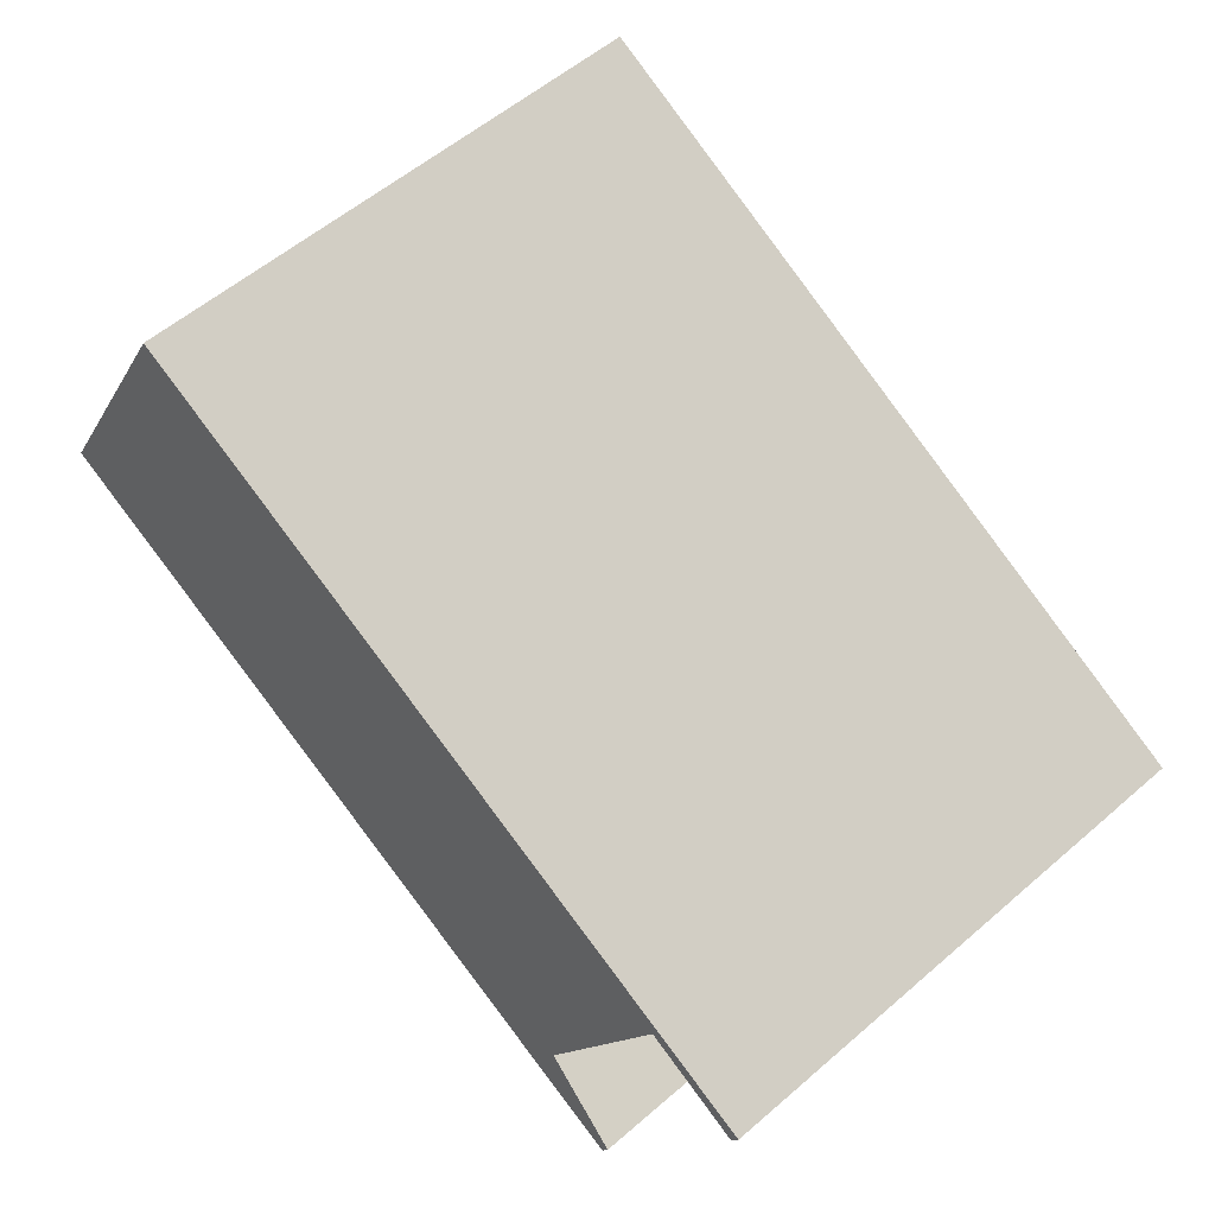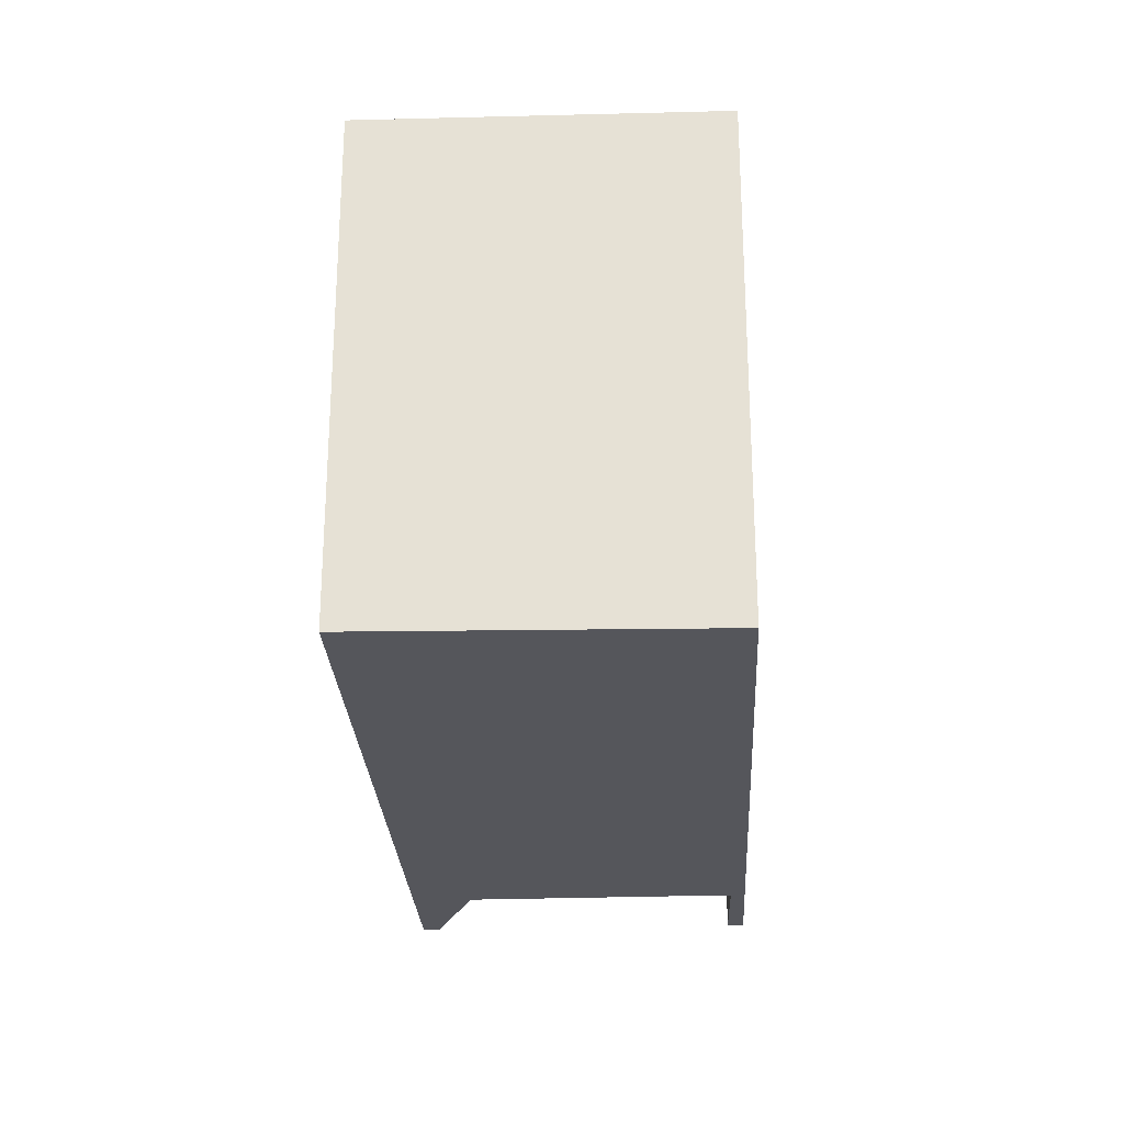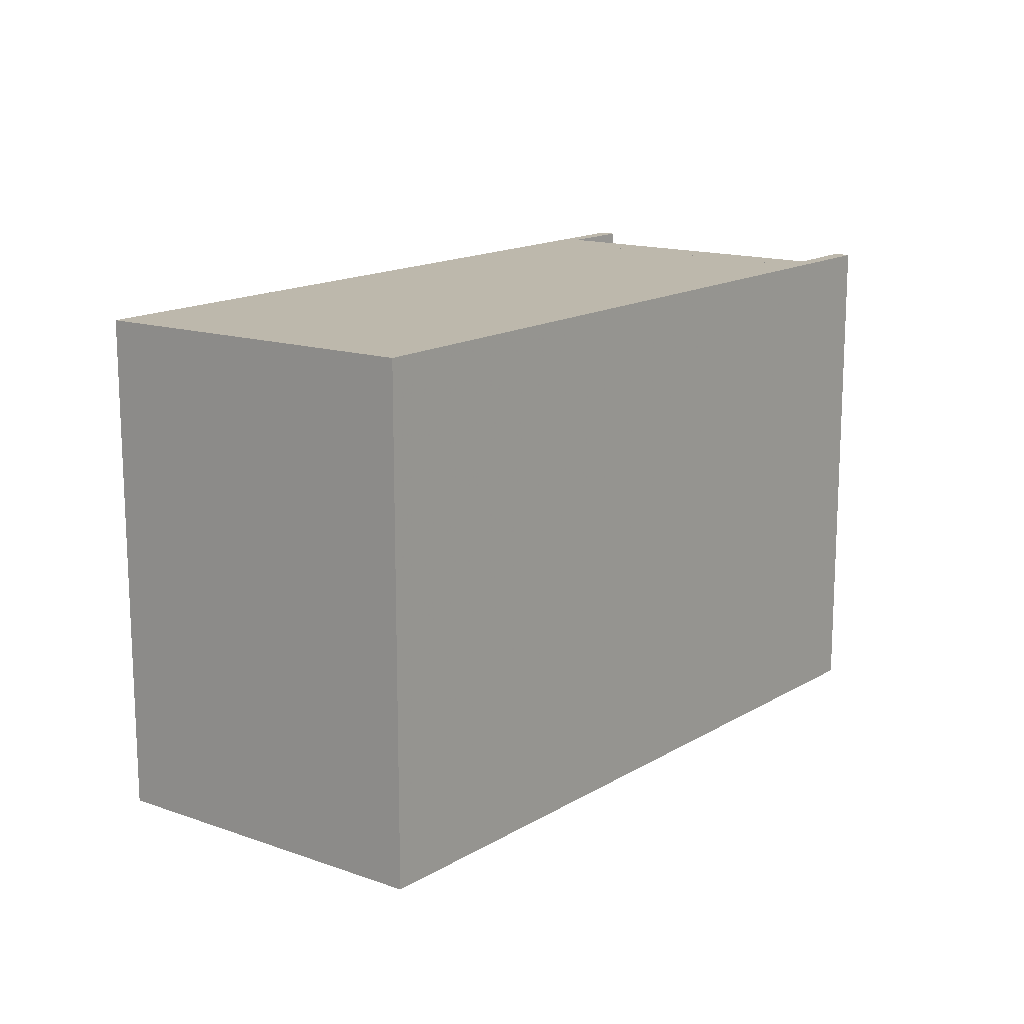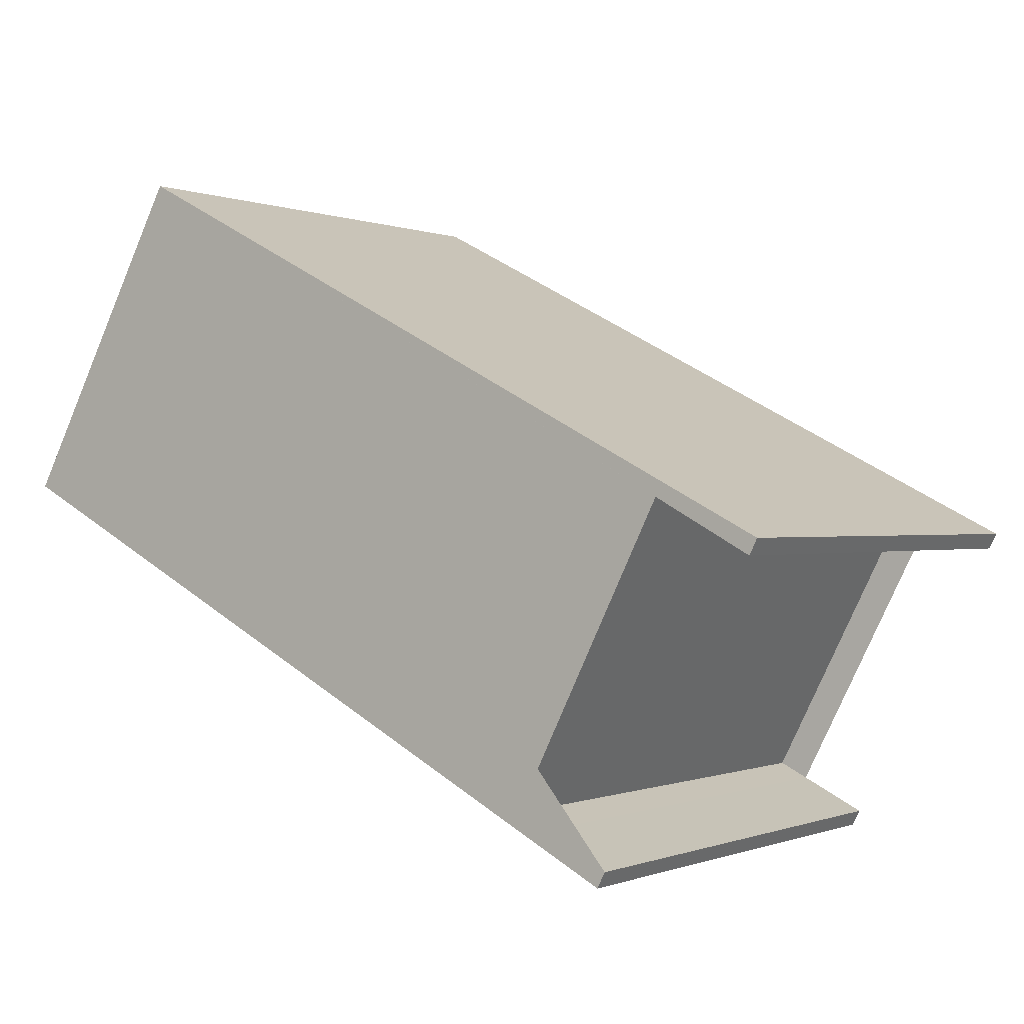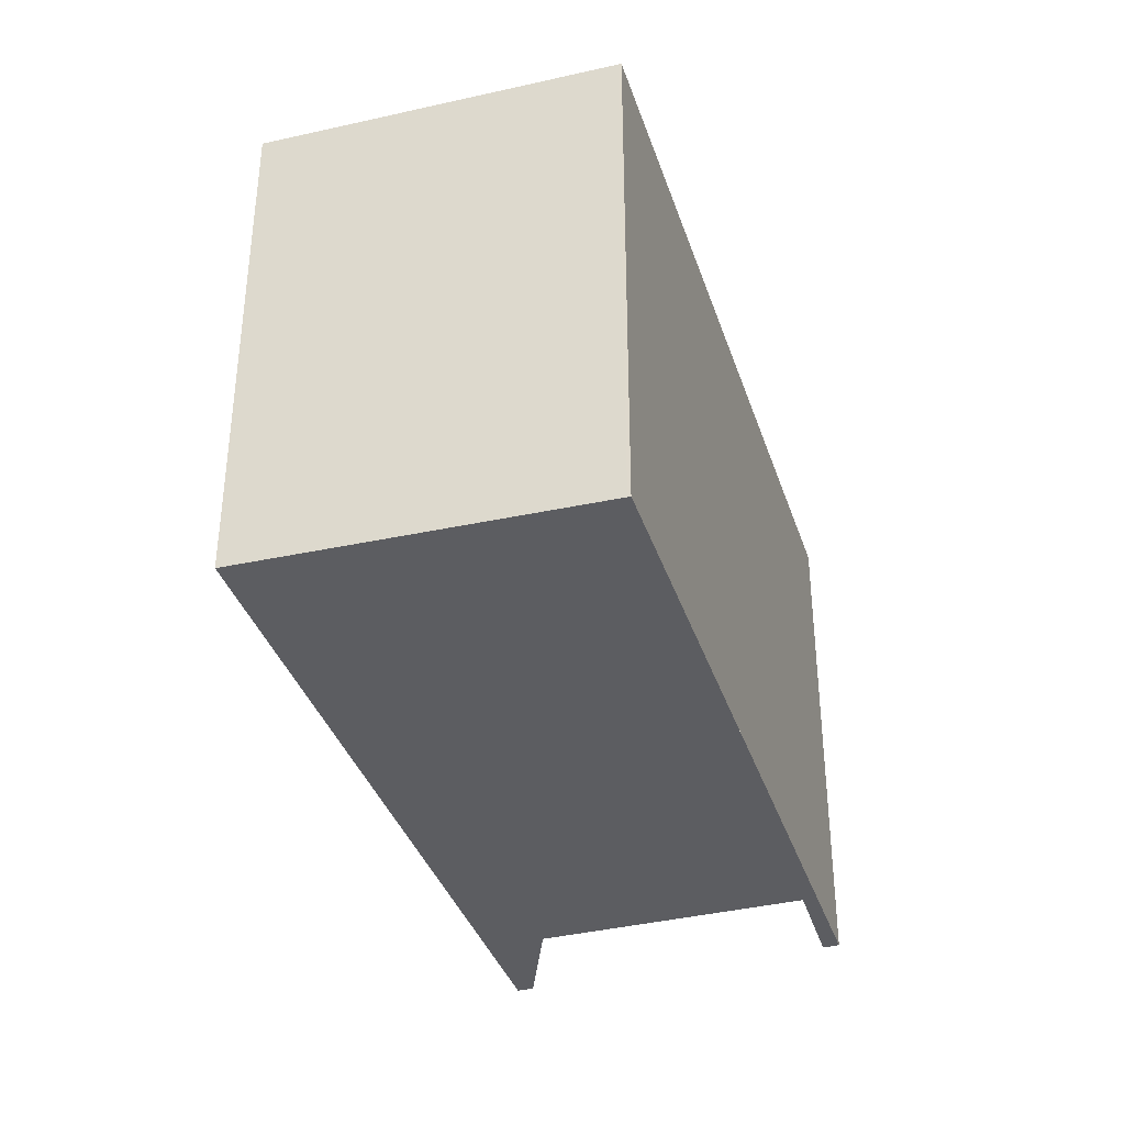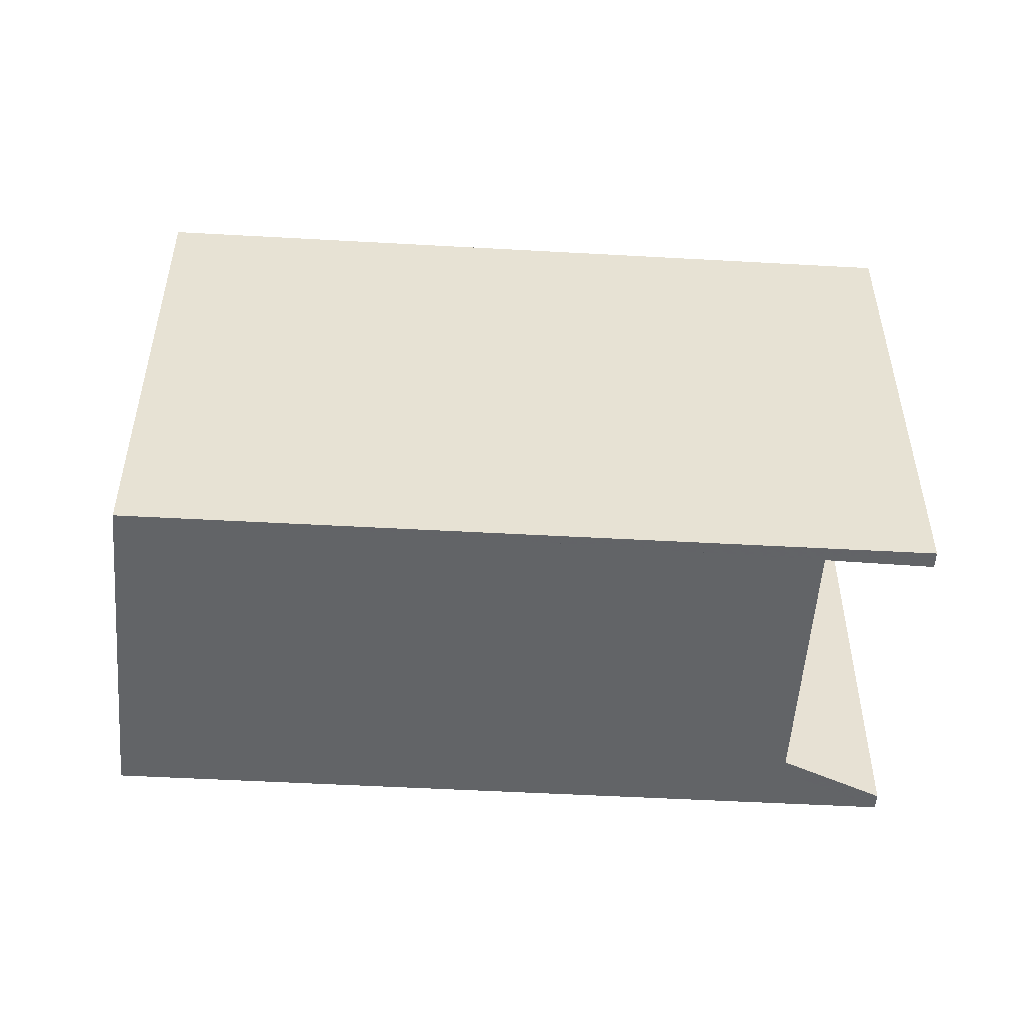
<metadata>
{"format":"obj","ext":"obj","renderer":"f3d","projection":"perspective","resolution":1024,"background":"white","views":[{"elev":56.0,"azim":-132.2,"up":"+Y"},{"elev":-26.2,"azim":120.2,"up":"+Z"},{"elev":15.4,"azim":156.0,"up":"+Z"},{"elev":-0.1,"azim":-144.7,"up":"+Y"},{"elev":-37.0,"azim":134.5,"up":"+Z"},{"elev":-51.1,"azim":-156.3,"up":"+Z"}]}
</metadata>
<code>
v -91.95 -2222 3.14
v -87.62 -2220 3.147
v -86.56 -2222 3.117
v -90.95 -2224 3.11
v -90.99 -2224 3.112
v -90.41 -2224 3.113
v -91.32 -2222 3.14
v -91.9 -2222 3.139
v -91.94 -2222 3.14
v -87.61 -2220 3.147
v -87.45 -2220 3.143
v -86.62 -2222 3.117
v -86.62 -2222 3.117
v -86.57 -2222 3.118
v -90.95 -2224 3.111
v -91.53 -2222 3.141
v -91.5 -2222 3.14
v -90.59 -2224 3.112
v -90.55 -2224 3.111
v -90.55 -2224 3.111
v -91.54 -2222 3.141
v -91.54 -2222 3.141
v -91.95 -2222 3.14
v -91.95 -2222 0
v -91.54 -2222 -4.441e-16
v -87.61 -2220 3.147
v -87.62 -2220 3.147
v -87.62 -2220 4.441e-16
v -87.61 -2220 0
v -86.62 -2222 3.117
v -86.56 -2222 3.117
v -86.56 -2222 -4.441e-16
v -86.62 -2222 4.441e-16
v -90.95 -2224 3.111
v -90.95 -2224 3.11
v -90.95 -2224 0
v -90.95 -2224 -4.441e-16
v -90.59 -2224 3.112
v -90.99 -2224 3.112
v -90.99 -2224 0
v -90.59 -2224 -4.441e-16
v -91.32 -2222 3.14
v -90.41 -2224 3.113
v -90.41 -2224 -4.441e-16
v -91.32 -2222 0
v -91.5 -2222 3.14
v -91.32 -2222 3.14
v -91.32 -2222 0
v -91.5 -2222 0
v -91.94 -2222 3.14
v -91.9 -2222 3.139
v -91.9 -2222 0
v -91.94 -2222 0
v -91.95 -2222 3.14
v -91.94 -2222 3.14
v -91.94 -2222 0
v -91.95 -2222 0
v -87.45 -2220 3.143
v -87.61 -2220 3.147
v -87.61 -2220 0
v -87.45 -2220 -4.441e-16
v -86.57 -2222 3.118
v -87.45 -2220 3.143
v -87.45 -2220 -4.441e-16
v -86.57 -2222 4.441e-16
v -90.55 -2224 3.111
v -86.62 -2222 3.117
v -86.62 -2222 4.441e-16
v -90.55 -2224 0
v -86.56 -2222 3.117
v -86.57 -2222 3.118
v -86.57 -2222 4.441e-16
v -86.56 -2222 -4.441e-16
v -90.99 -2224 3.112
v -90.95 -2224 3.111
v -90.95 -2224 -4.441e-16
v -90.99 -2224 0
v -91.9 -2222 3.139
v -91.5 -2222 3.14
v -91.5 -2222 0
v -91.9 -2222 0
v -90.41 -2224 3.113
v -90.59 -2224 3.112
v -90.59 -2224 -4.441e-16
v -90.41 -2224 -4.441e-16
v -90.95 -2224 3.11
v -90.55 -2224 3.111
v -90.55 -2224 0
v -90.95 -2224 0
v -87.62 -2220 3.147
v -91.54 -2222 3.141
v -91.54 -2222 -4.441e-16
v -87.62 -2220 4.441e-16
v -91.95 -2222 0
v -87.62 -2220 0
v -86.56 -2222 0
v -90.95 -2224 0
v -90.99 -2224 0
v -90.41 -2224 0
v -91.32 -2222 0
v -91.9 -2222 0
f 20 4 15 19
f 16 9 1 21
f 14 3 12 13
f 13 11 14
f 17 8 9 16
f 19 15 5 18
f 18 6 7 17 16 10 11 13 19
f 19 13 12 20
f 21 2 10 16
f 23 24 25 22
f 27 28 29 26
f 31 32 33 30
f 35 36 37 34
f 39 40 41 38
f 43 44 45 42
f 47 48 49 46
f 51 52 53 50
f 55 56 57 54
f 59 60 61 58
f 63 64 65 62
f 67 68 69 66
f 71 72 73 70
f 75 76 77 74
f 79 80 81 78
f 83 84 85 82
f 87 88 89 86
f 91 92 93 90
f 95 96 97 98 99 100 101 94

</code>
